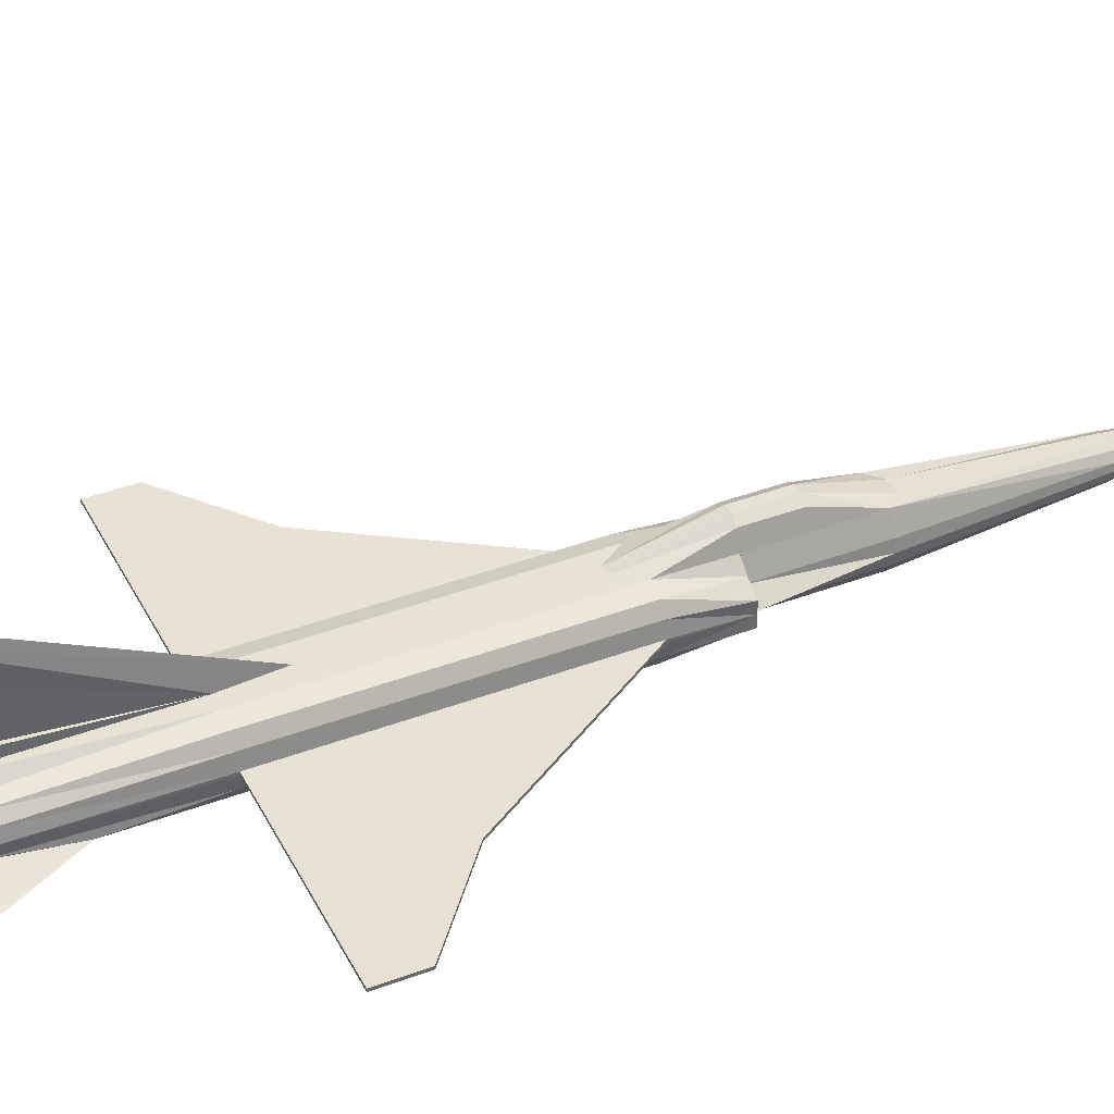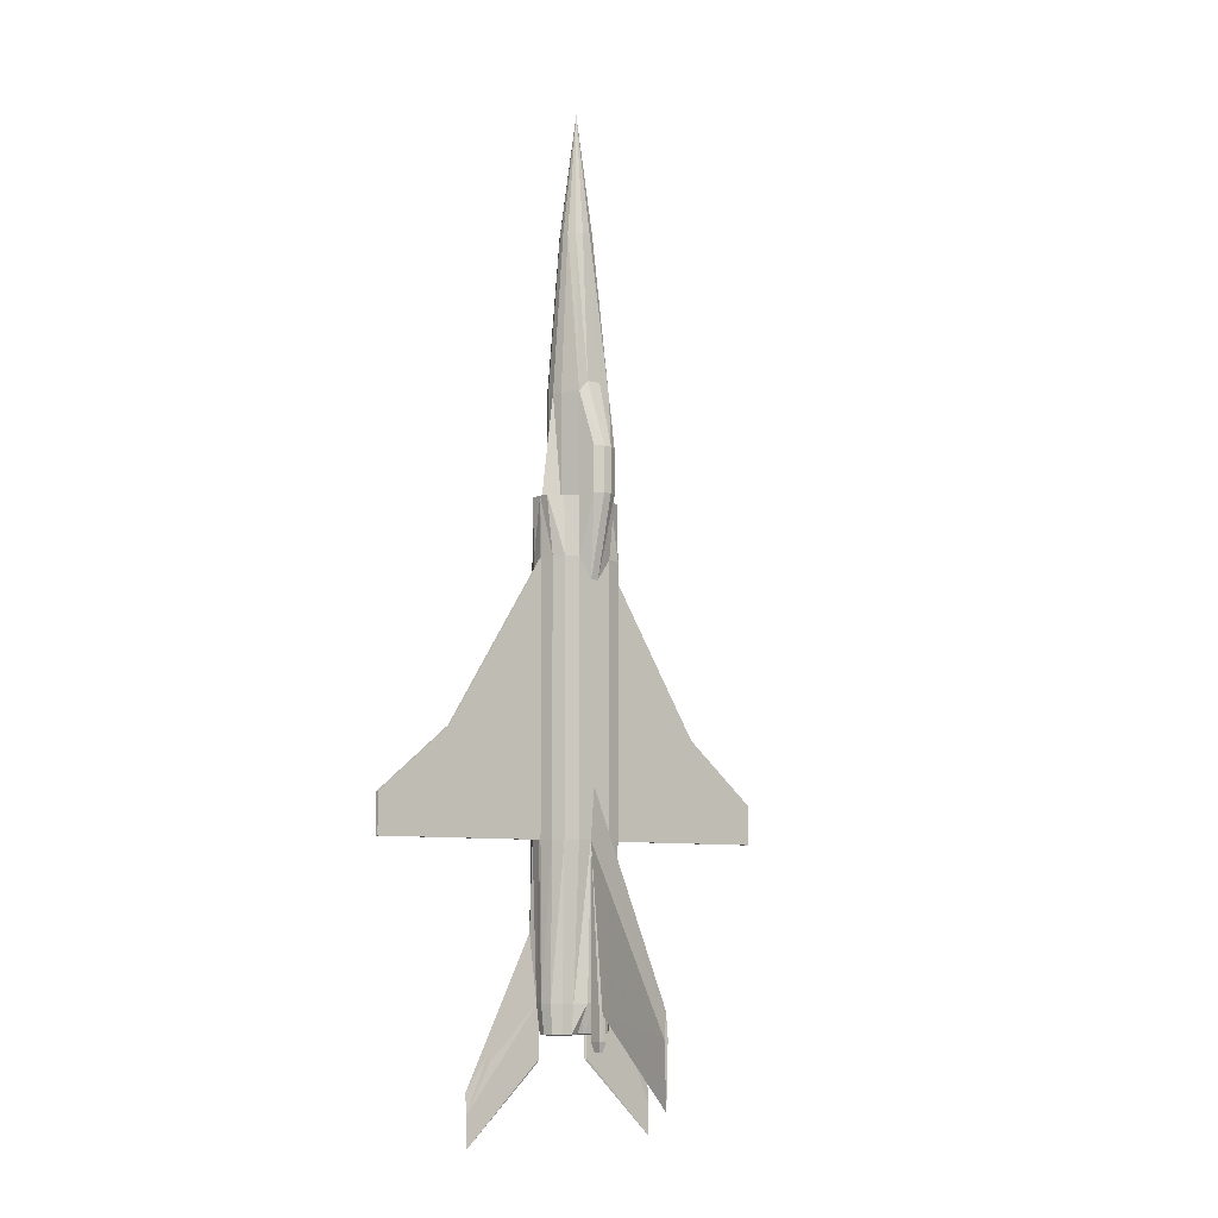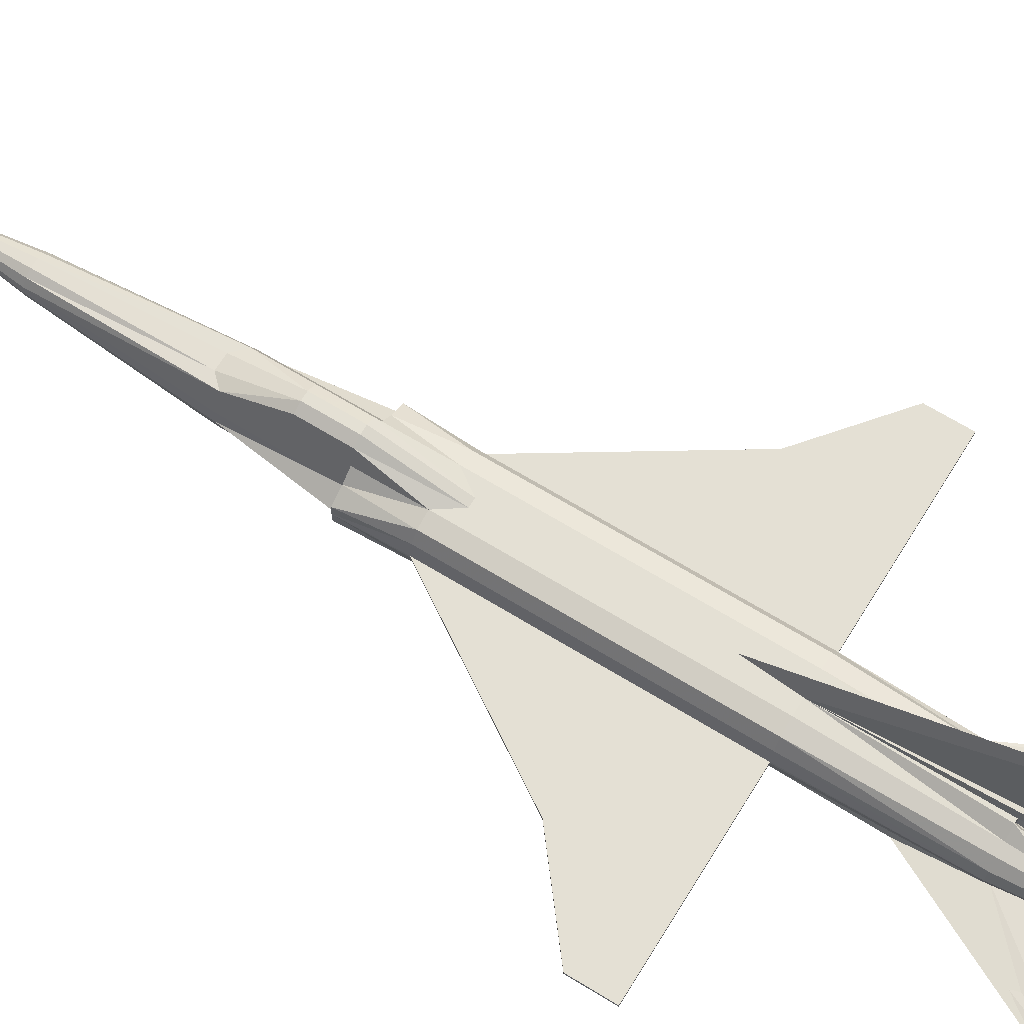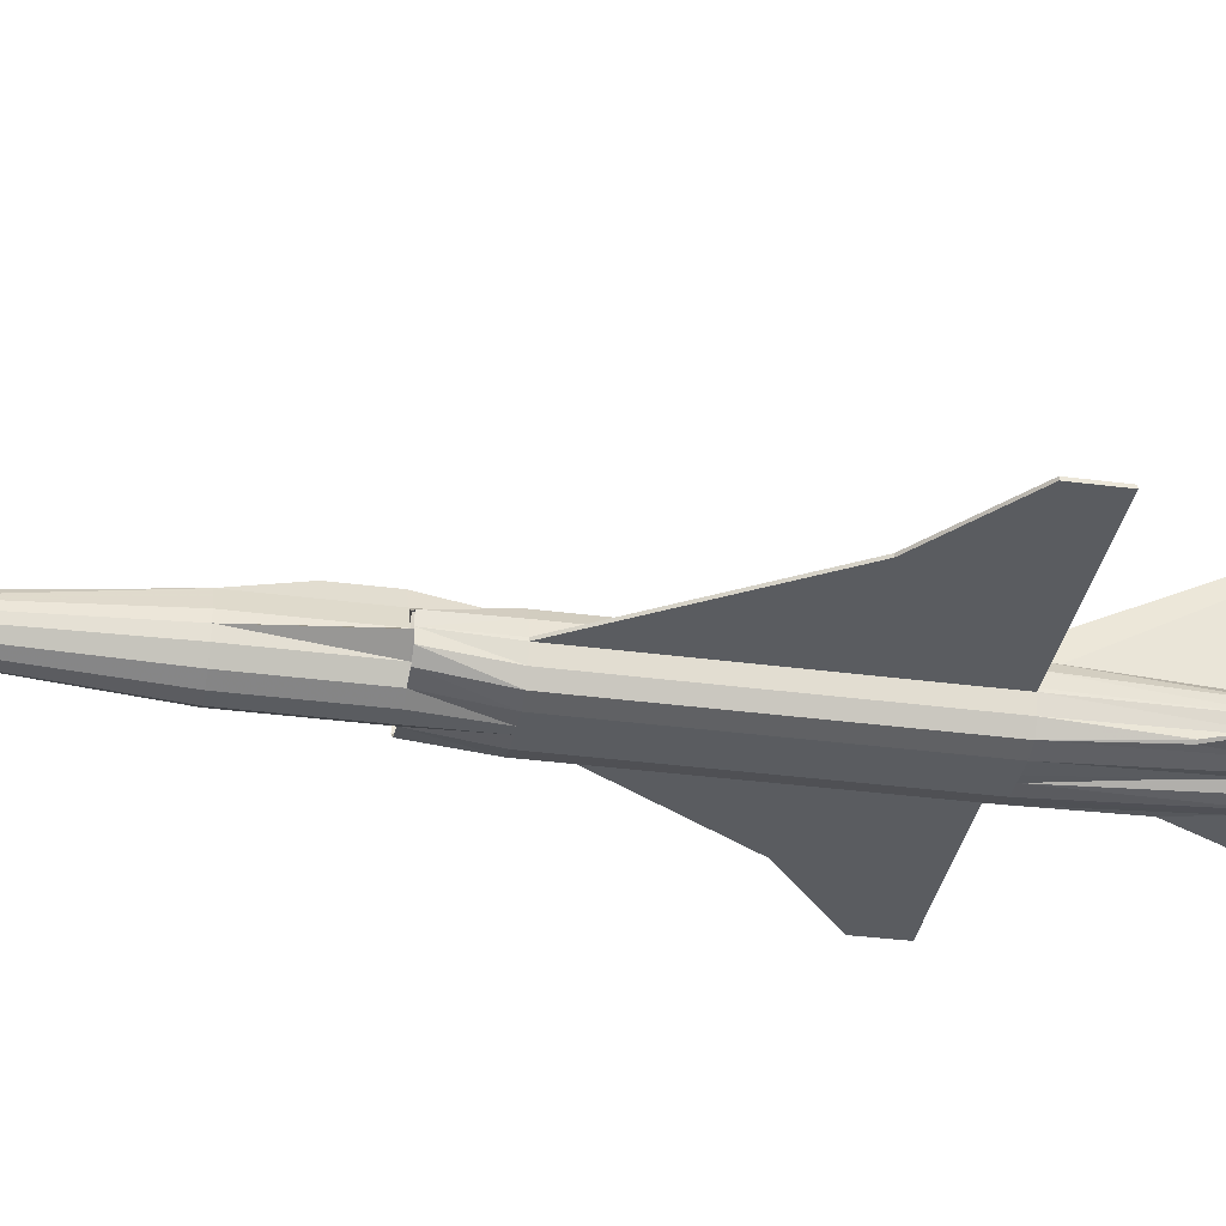
<metadata>
{"format":"obj","ext":"obj","renderer":"f3d","projection":"perspective","resolution":1024,"background":"white","views":[{"elev":39.8,"azim":-115.0,"up":"+Y"},{"elev":-7.6,"azim":139.6,"up":"+Z"},{"elev":66.1,"azim":121.7,"up":"+Y"},{"elev":-33.8,"azim":79.7,"up":"+Y"}]}
</metadata>
<code>
v 0.2665 0.04285 0.7021
v 0.2665 0.04285 0.6053
v 0.2683 0.05254 0.7021
v 0.259 0.03214 0.7021
v 0.259 0.03214 0.6053
v 0.2484 0.02648 0.7021
v 0.2484 0.02648 0.6053
v 0.2342 0.02648 0.702
v 0.2342 0.02648 0.6053
v 0.2236 0.03214 0.702
v 0.2236 0.03214 0.6053
v 0.2161 0.04285 0.702
v 0.2161 0.04285 0.6053
v 0.2161 0.06223 0.702
v 0.2236 0.07929 0.6053
v 0.2161 0.06223 0.6053
v 0.2665 0.06223 0.7021
v 0.2665 0.06223 0.6053
v 0.259 0.07929 0.6053
v 0.2311 0.06427 0.856
v 0.2236 0.07929 0.702
v 0.2267 0.05811 0.856
v 0.2372 0.06753 0.8561
v 0.2342 0.0786 0.7128
v 0.2453 0.06753 0.8561
v 0.2484 0.0786 0.7129
v 0.2514 0.06427 0.8561
v 0.259 0.07929 0.7021
v 0.2557 0.05811 0.8561
v 0.2568 0.05254 0.8561
v 0.2557 0.04697 0.8561
v 0.2514 0.04081 0.8561
v 0.2453 0.03755 0.8561
v 0.2372 0.03755 0.8561
v 0.2311 0.04081 0.856
v 0.2267 0.04697 0.856
v 0.2257 0.05254 0.856
v 0.2143 0.05254 0.702
v 0.2503 0.03752 0.1222
v 0.259 0.0352 0.1222
v 0.259 0.03214 0.1497
v 0.2488 0.03487 0.1497
v 0.259 0.025 0.2936
v 0.244 0.04387 0.1222
v 0.2341 0.03487 0.1497
v 0.2414 0.04234 0.1497
v 0.2375 0.025 0.2936
v 0.2414 0.05254 0.1222
v 0.2414 0.06274 0.1497
v 0.244 0.06121 0.1222
v 0.259 0.07294 0.1497
v 0.259 0.06988 0.1222
v 0.2488 0.08008 0.1497
v 0.2452 0.08008 0.2936
v 0.2677 0.06756 0.1222
v 0.2692 0.0702 0.1497
v 0.259 0.08008 0.2936
v 0.274 0.06121 0.1222
v 0.2767 0.06274 0.1497
v 0.2728 0.07639 0.2936
v 0.2763 0.05254 0.1222
v 0.2794 0.05254 0.1497
v 0.279 0.06631 0.2936
v 0.274 0.04387 0.1222
v 0.2818 0.05379 0.2936
v 0.2818 0.05128 0.2936
v 0.2677 0.03752 0.1222
v 0.2767 0.04234 0.1497
v 0.2787 0.03463 0.2113
v 0.2701 0.03578 0.1497
v 0.2691 0.03499 0.1484
v 0.2698 0.03377 0.1721
v 0.2728 0.02869 0.2936
v 0.2149 0.03454 0.1497
v 0.2239 0.03214 0.1497
v 0.213 0.03377 0.1721
v 0.2137 0.03499 0.1484
v 0.2152 0.03752 0.1221
v 0.2037 0.03877 0.2936
v 0.2062 0.04234 0.1497
v 0.2041 0.03463 0.2113
v 0.2127 0.03578 0.1497
v 0.2089 0.04387 0.1221
v 0.2009 0.05128 0.2936
v 0.2009 0.05379 0.2936
v 0.2035 0.05254 0.1497
v 0.2065 0.05254 0.1221
v 0.2037 0.06631 0.2936
v 0.2062 0.06274 0.1497
v 0.2089 0.06121 0.1221
v 0.21 0.07639 0.2936
v 0.2137 0.0702 0.1497
v 0.2152 0.06756 0.1221
v 0.2238 0.08008 0.2936
v 0.2239 0.07294 0.1497
v 0.2239 0.06988 0.1221
v 0.2375 0.08008 0.2936
v 0.2341 0.08008 0.1497
v 0.2389 0.06121 0.1222
v 0.2389 0.04387 0.1222
v 0.2325 0.03752 0.1222
v 0.2238 0.025 0.2936
v 0.2239 0.0352 0.1221
v 0.2452 0.025 0.2936
v 0.2769 0.03283 0.2113
v 0.21 0.02869 0.2936
v 0.2059 0.03283 0.2113
v 0.2325 0.06756 0.1222
v 0.2503 0.06756 0.1222
v 0.279 0.03877 0.2936
v 0.268 0.03454 0.1497
v 0.259 0.025 0.5487
v 0.2452 0.025 0.5487
v 0.259 0.03214 0.6053
v 0.2374 0.025 0.5487
v 0.2374 0.08008 0.5288
v 0.2414 0.08008 0.3413
v 0.259 0.08008 0.5487
v 0.2728 0.07639 0.5487
v 0.2692 0.0702 0.6053
v 0.2829 0.06274 0.6053
v 0.2786 0.06274 0.5487
v 0.2663 0.0702 0.5487
v 0.2768 0.05254 0.5487
v 0.279 0.06631 0.5487
v 0.283 0.05254 0.6053
v 0.2787 0.05254 0.5487
v 0.279 0.03877 0.5487
v 0.2829 0.04234 0.6053
v 0.2786 0.04234 0.5487
v 0.2728 0.02869 0.5487
v 0.2707 0.03487 0.5487
v 0.2741 0.03487 0.6053
v 0.2572 0.03214 0.5487
v 0.2639 0.04285 0.5487
v 0.2254 0.03214 0.5487
v 0.2187 0.04285 0.5487
v 0.2118 0.03487 0.5487
v 0.2085 0.03487 0.6053
v 0.2099 0.02869 0.5487
v 0.2236 0.025 0.5487
v 0.2061 0.05254 0.5487
v 0.204 0.04234 0.5487
v 0.1997 0.04234 0.6053
v 0.2036 0.03877 0.5487
v 0.2041 0.05254 0.5487
v 0.2008 0.05379 0.5487
v 0.2008 0.05128 0.5487
v 0.1999 0.05254 0.6053
v 0.204 0.06274 0.5487
v 0.2036 0.06631 0.5487
v 0.2163 0.0702 0.5487
v 0.1997 0.06274 0.6053
v 0.2099 0.07639 0.5487
v 0.2134 0.0702 0.6053
v 0.2236 0.08008 0.5487
v 0.2452 0.08008 0.5288
v 0.2818 0.05128 0.5487
v 0.2818 0.05379 0.5487
v 0.2639 0.06223 0.5487
v 0.2021 0.05254 0.6053
v 0.2808 0.05254 0.6053
v 0.2452 0.09839 0.6223
v 0.2452 0.09839 0.6063
v 0.2374 0.09839 0.6063
v 0.2535 0.0938 0.6063
v 0.2291 0.0938 0.6223
v 0.2374 0.09839 0.6223
v 0.2373 0.09839 0.6497
v 0.2452 0.09839 0.6497
v 0.2534 0.0938 0.6497
v 0.2535 0.0938 0.6223
v 0.2291 0.0938 0.6497
v 0.2291 0.0938 0.6063
v 0.2452 0.08008 0.5288
v 0.2531 0.04238 0.1211
v 0.259 0.05254 0.1431
v 0.259 0.04081 0.1211
v 0.2488 0.04667 0.1211
v 0.2473 0.05254 0.1211
v 0.2488 0.0584 0.1211
v 0.2531 0.0627 0.1211
v 0.259 0.06427 0.1211
v 0.2649 0.0627 0.1211
v 0.2691 0.0584 0.1211
v 0.2707 0.05254 0.1211
v 0.2691 0.04667 0.1211
v 0.2649 0.04238 0.1211
v 0.218 0.04238 0.1211
v 0.2239 0.04081 0.1211
v 0.2239 0.05254 0.1431
v 0.2137 0.04667 0.1211
v 0.2121 0.05254 0.1211
v 0.2137 0.0584 0.1211
v 0.218 0.0627 0.1211
v 0.2239 0.06427 0.1211
v 0.2297 0.0627 0.1211
v 0.234 0.0584 0.1211
v 0.2356 0.05254 0.1211
v 0.234 0.04667 0.1211
v 0.2297 0.04238 0.1211
v 0.2698 0.03377 0.1426
v 0.268 0.03454 0.09824
v 0.3465 0.03289 0.02504
v 0.3465 0.03289 0.05446
v 0.2691 0.03499 0.09698
v 0.2701 0.03578 0.09824
v 0.3465 0.03175 0.07404
v 0.4576 0.05379 0.3311
v 0.4576 0.05128 0.3311
v 0.4576 0.05128 0.2936
v 0.3835 0.05379 0.2936
v 0.3835 0.05128 0.2936
v 0.3835 0.05128 0.3909
v 0.3835 0.05379 0.3909
v 0.4576 0.05379 0.2936
v 0.2412 0.05254 0.975
v 0.136 0.03175 0.074
v 0.2127 0.03578 0.09822
v 0.2137 0.03499 0.09696
v 0.1363 0.03289 0.025
v 0.1363 0.03289 0.05443
v 0.2149 0.03454 0.09823
v 0.213 0.03377 0.1426
v 0.2414 0.08008 0.1497
v 0.2394 0.1757 0.1221
v 0.2414 0.1757 0.1456
v 0.2435 0.1757 0.1221
v 0.2374 0.0917 0.1395
v 0.2374 0.07997 0.1496
v 0.2451 0.07998 0.1496
v 0.2451 0.09171 0.1395
v 0.2414 0.09181 0.1396
v 0.2414 0.1757 0.06049
v 0.2414 0.08256 0.1073
v 0.2391 0.08249 0.1073
v 0.2391 0.08921 0.1073
v 0.2451 0.07998 0.1165
v 0.2451 0.09171 0.1165
v 0.2414 0.09181 0.1165
v 0.2374 0.0917 0.1165
v 0.2374 0.07997 0.1165
v 0.2414 0.08008 0.1165
v 0.2435 0.0825 0.1073
v 0.2435 0.08922 0.1073
v 0.2414 0.08927 0.1073
v 0.09923 0.05128 0.2935
v 0.025 0.05128 0.3311
v 0.025 0.05379 0.3311
v 0.02513 0.05379 0.2935
v 0.09923 0.05379 0.2935
v 0.0991 0.05379 0.3908
v 0.0991 0.05128 0.3908
v 0.02513 0.05128 0.2935
f 1 2 3
f 4 5 2
f 6 7 5
f 8 9 7
f 10 11 9
f 12 13 11
f 14 15 16
f 17 18 19
f 17 3 18
f 20 21 22
f 23 24 21
f 25 26 24
f 27 28 26
f 27 29 28
f 30 3 17
f 31 1 3
f 32 4 1
f 33 6 4
f 34 8 6
f 35 10 8
f 36 12 10
f 37 38 12
f 22 14 38
f 14 16 38
f 12 38 13
f 28 17 19
f 21 15 14
f 14 22 21
f 17 28 29
f 2 1 4
f 5 4 6
f 7 6 8
f 9 8 10
f 11 10 12
f 21 20 23
f 24 23 25
f 26 25 27
f 17 29 30
f 3 30 31
f 1 31 32
f 4 32 33
f 6 33 34
f 8 34 35
f 10 35 36
f 12 36 37
f 38 37 22
f 39 40 41
f 42 41 43
f 44 39 42
f 45 46 47
f 48 44 46
f 49 50 48
f 51 52 53
f 51 53 54
f 55 52 51
f 56 51 57
f 58 55 56
f 59 56 60
f 61 58 59
f 62 59 63
f 64 61 62
f 65 66 62
f 67 64 68
f 68 69 70
f 40 67 71
f 41 72 73
f 74 75 76
f 74 77 78
f 79 80 81
f 82 80 83
f 84 85 86
f 80 86 87
f 85 88 89
f 86 89 90
f 88 91 92
f 89 92 93
f 91 94 95
f 92 95 96
f 94 97 98
f 95 98 96
f 49 48 99
f 48 46 100
f 46 45 101
f 47 102 75
f 45 75 103
f 42 104 46
f 47 46 104
f 73 72 105
f 106 107 76
f 68 62 66
f 79 84 86
f 108 96 98
f 109 53 52
f 69 110 73
f 107 106 79
f 102 106 76
f 41 111 72
f 80 82 81
f 68 110 69
f 41 42 39
f 43 104 42
f 42 46 44
f 54 57 51
f 51 56 55
f 57 60 56
f 56 59 58
f 60 63 59
f 59 62 61
f 63 65 62
f 62 68 64
f 68 70 71
f 68 71 67
f 71 111 41
f 71 41 40
f 73 43 41
f 78 103 75
f 78 75 74
f 83 78 77
f 83 77 82
f 87 83 80
f 89 86 85
f 90 87 86
f 92 89 88
f 93 90 89
f 95 92 91
f 96 93 92
f 98 95 94
f 101 100 46
f 75 45 47
f 103 101 45
f 66 110 68
f 86 80 79
f 73 105 69
f 79 81 107
f 76 75 102
f 104 43 112
f 113 112 114
f 47 104 113
f 115 113 7
f 116 117 97
f 57 54 118
f 60 57 118
f 119 118 120
f 120 19 18
f 63 60 119
f 121 119 120
f 122 123 124
f 65 63 125
f 126 125 121
f 127 122 124
f 128 110 66
f 129 128 126
f 130 127 124
f 73 110 128
f 131 128 129
f 132 130 124
f 43 73 131
f 112 131 133
f 134 132 135
f 136 137 138
f 11 139 140
f 141 140 106
f 138 142 143
f 139 144 145
f 140 145 79
f 143 142 146
f 147 148 149
f 146 142 150
f 147 149 151
f 147 151 88
f 150 142 152
f 151 153 154
f 151 154 91
f 15 155 16
f 154 155 156
f 154 156 94
f 94 156 97
f 115 11 141
f 115 141 102
f 116 97 156
f 157 118 54
f 7 113 114
f 9 11 115
f 54 117 157
f 116 157 117
f 158 159 126
f 145 149 148
f 145 148 84
f 124 123 160
f 124 135 132
f 161 16 155
f 142 138 137
f 19 120 118
f 15 156 155
f 159 125 126
f 158 126 128
f 153 151 149
f 144 149 145
f 125 119 121
f 155 154 153
f 146 149 144
f 150 153 149
f 152 155 153
f 142 161 155
f 137 13 161
f 136 11 13
f 138 139 11
f 143 144 139
f 135 2 114
f 124 162 2
f 160 18 162
f 123 120 18
f 122 121 120
f 127 126 121
f 130 129 126
f 132 133 129
f 134 114 133
f 112 113 104
f 113 115 47
f 7 9 115
f 118 119 60
f 119 125 63
f 125 159 65
f 66 158 128
f 128 131 73
f 129 133 131
f 131 112 43
f 133 114 112
f 140 141 11
f 106 102 141
f 145 140 139
f 79 106 140
f 88 85 147
f 91 88 151
f 94 91 154
f 102 47 115
f 84 79 145
f 144 143 146
f 149 146 150
f 153 150 152
f 155 152 142
f 161 142 137
f 13 137 136
f 11 136 138
f 139 138 143
f 114 134 135
f 2 135 124
f 162 124 160
f 18 160 123
f 120 123 122
f 121 122 127
f 126 127 130
f 129 130 132
f 133 132 134
f 163 164 165
f 166 164 163
f 167 168 165
f 169 168 167
f 170 163 168
f 171 172 163
f 170 26 28
f 169 24 26
f 169 21 24
f 167 15 173
f 167 174 15
f 165 116 174
f 164 175 116
f 164 166 175
f 172 19 166
f 172 171 19
f 156 15 174
f 156 174 116
f 118 175 166
f 118 166 19
f 28 19 171
f 21 173 15
f 173 21 169
f 171 170 28
f 165 168 163
f 163 172 166
f 165 174 167
f 167 173 169
f 168 169 170
f 163 170 171
f 26 170 169
f 116 165 164
f 176 177 178
f 176 178 40
f 179 177 176
f 179 176 39
f 180 177 179
f 180 179 44
f 181 177 180
f 181 180 48
f 182 177 181
f 182 181 50
f 183 177 182
f 183 182 109
f 184 177 183
f 184 183 52
f 185 177 184
f 185 184 55
f 186 177 185
f 186 185 58
f 187 177 186
f 187 186 61
f 188 177 187
f 188 187 64
f 178 177 188
f 178 188 67
f 103 78 189
f 190 189 191
f 78 83 192
f 189 192 191
f 83 87 193
f 192 193 191
f 87 90 194
f 193 194 191
f 90 93 195
f 194 195 191
f 93 96 196
f 195 196 191
f 96 108 197
f 196 197 191
f 108 99 198
f 197 198 191
f 99 48 199
f 198 199 191
f 48 100 200
f 199 200 191
f 100 101 201
f 200 201 191
f 101 103 190
f 201 190 191
f 40 39 176
f 39 44 179
f 44 48 180
f 48 50 181
f 50 109 182
f 109 52 183
f 52 55 184
f 55 58 185
f 58 61 186
f 61 64 187
f 64 67 188
f 67 40 178
f 189 190 103
f 192 189 78
f 193 192 83
f 194 193 87
f 195 194 90
f 196 195 93
f 197 196 96
f 198 197 108
f 199 198 99
f 200 199 48
f 201 200 100
f 190 201 101
f 38 161 13
f 38 16 161
f 162 18 3
f 162 3 2
f 202 203 204
f 111 71 205
f 206 207 204
f 69 105 208
f 208 205 70
f 105 72 205
f 204 205 72
f 203 111 205
f 202 72 111
f 204 205 71
f 207 70 205
f 206 71 70
f 70 69 208
f 205 208 105
f 72 202 204
f 205 204 203
f 111 203 202
f 71 206 204
f 205 204 207
f 70 207 206
f 209 210 211
f 212 65 159
f 213 66 65
f 214 158 66
f 215 159 158
f 216 212 215
f 211 213 212
f 210 214 213
f 209 215 214
f 211 216 209
f 159 215 212
f 65 212 213
f 66 213 214
f 158 214 215
f 215 209 216
f 212 216 211
f 213 211 210
f 214 210 209
f 217 36 35
f 217 37 36
f 217 22 37
f 217 20 22
f 217 23 20
f 217 25 23
f 217 27 25
f 217 29 27
f 217 30 29
f 217 31 30
f 217 32 31
f 217 33 32
f 217 34 33
f 217 35 34
f 107 81 218
f 219 220 221
f 77 74 222
f 223 224 221
f 222 218 81
f 76 107 218
f 221 222 74
f 224 76 222
f 223 74 76
f 221 222 82
f 220 77 222
f 219 82 77
f 81 82 222
f 218 222 76
f 74 223 221
f 222 221 224
f 76 224 223
f 82 219 221
f 222 221 220
f 77 220 219
f 109 50 49
f 53 225 54
f 98 49 99
f 98 225 53
f 98 97 225
f 226 227 228
f 229 230 97
f 231 232 54
f 227 117 54
f 226 97 117
f 49 98 53
f 228 54 233
f 234 233 97
f 225 97 230
f 235 236 237
f 233 229 97
f 233 54 232
f 225 231 54
f 238 231 225
f 239 232 231
f 240 233 232
f 241 229 233
f 242 230 229
f 243 225 230
f 244 238 243
f 245 239 238
f 246 240 239
f 237 241 240
f 236 242 241
f 235 243 242
f 49 53 109
f 99 108 98
f 228 234 226
f 54 228 227
f 117 227 226
f 233 234 228
f 97 226 234
f 237 246 245
f 237 245 244
f 237 244 235
f 225 243 238
f 231 238 239
f 232 239 240
f 233 240 241
f 229 241 242
f 230 242 243
f 243 235 244
f 238 244 245
f 239 245 246
f 240 246 237
f 241 237 236
f 242 236 235
f 247 84 148
f 248 249 250
f 251 85 84
f 252 147 85
f 253 148 147
f 250 251 247
f 249 252 251
f 248 253 252
f 254 247 253
f 148 253 247
f 250 254 248
f 84 247 251
f 85 251 252
f 147 252 253
f 247 254 250
f 251 250 249
f 252 249 248
f 253 248 254

</code>
